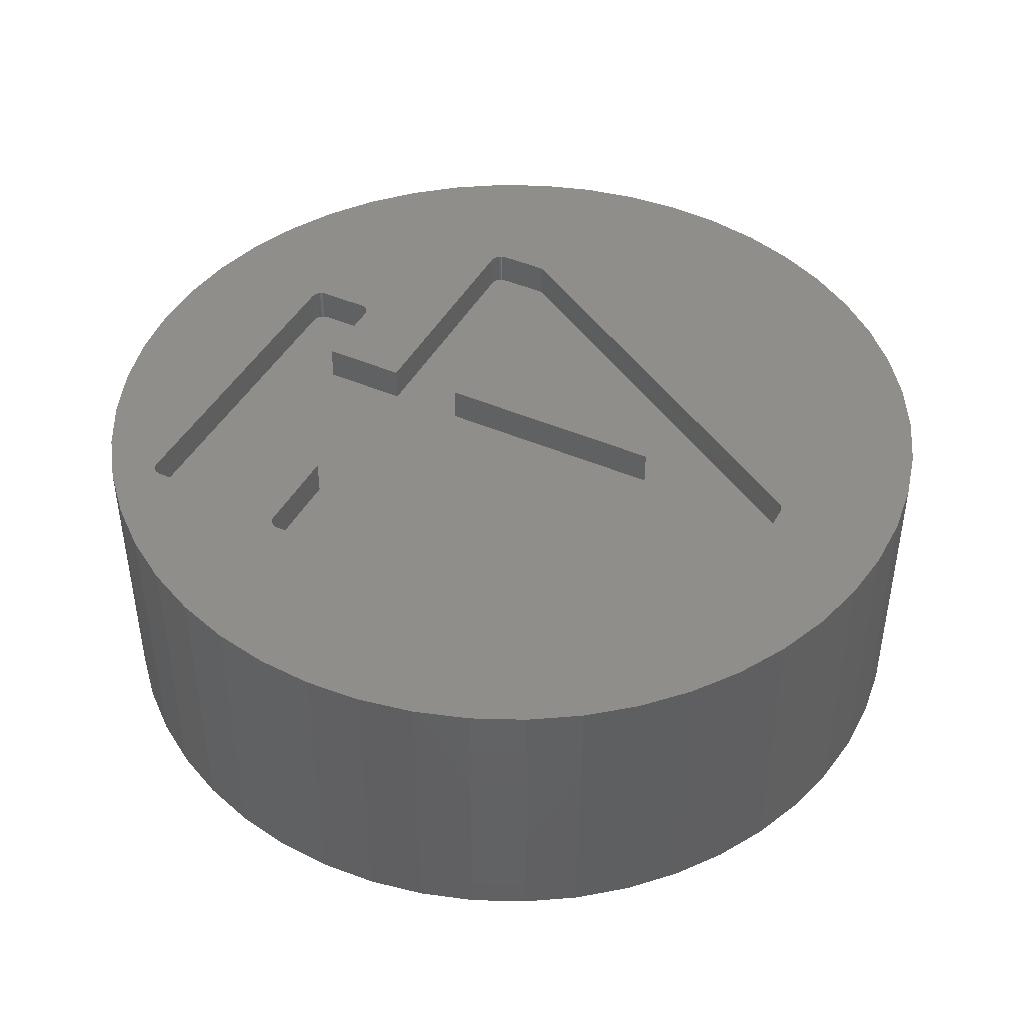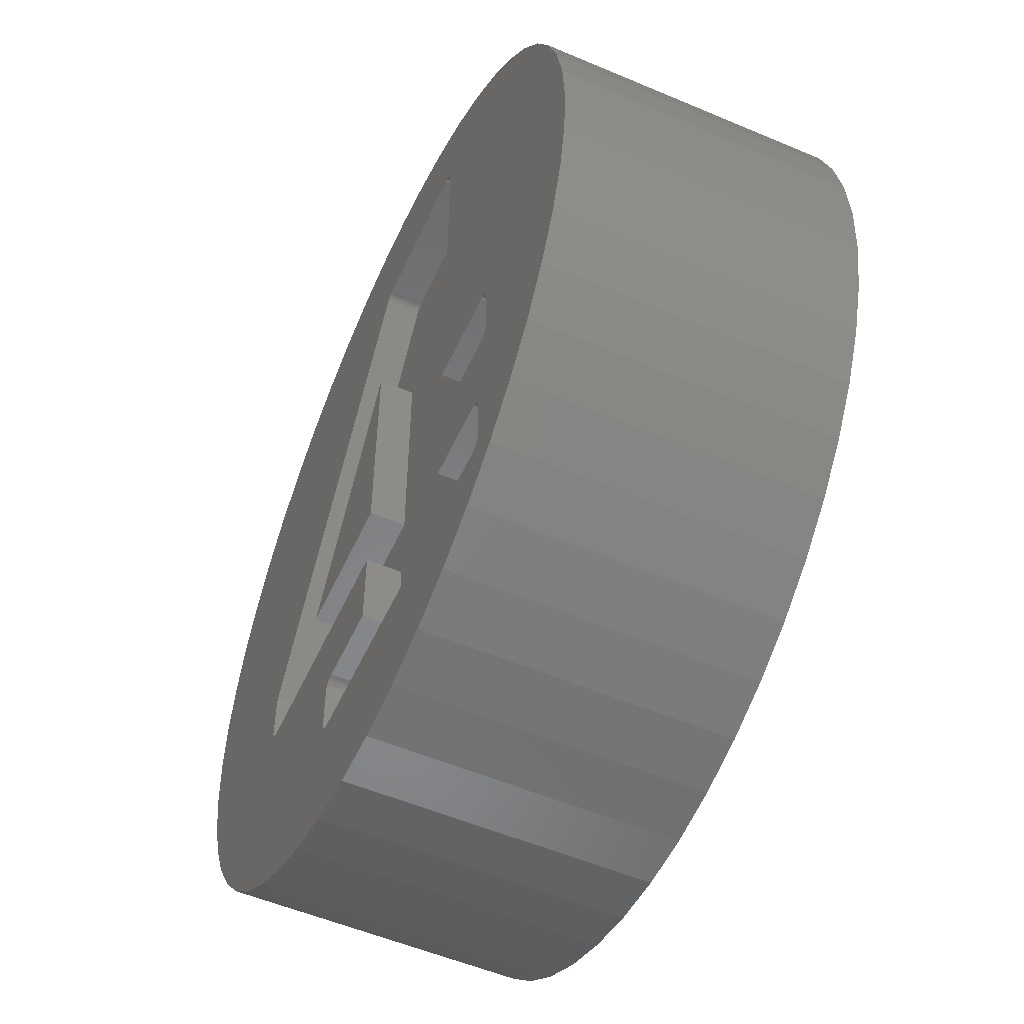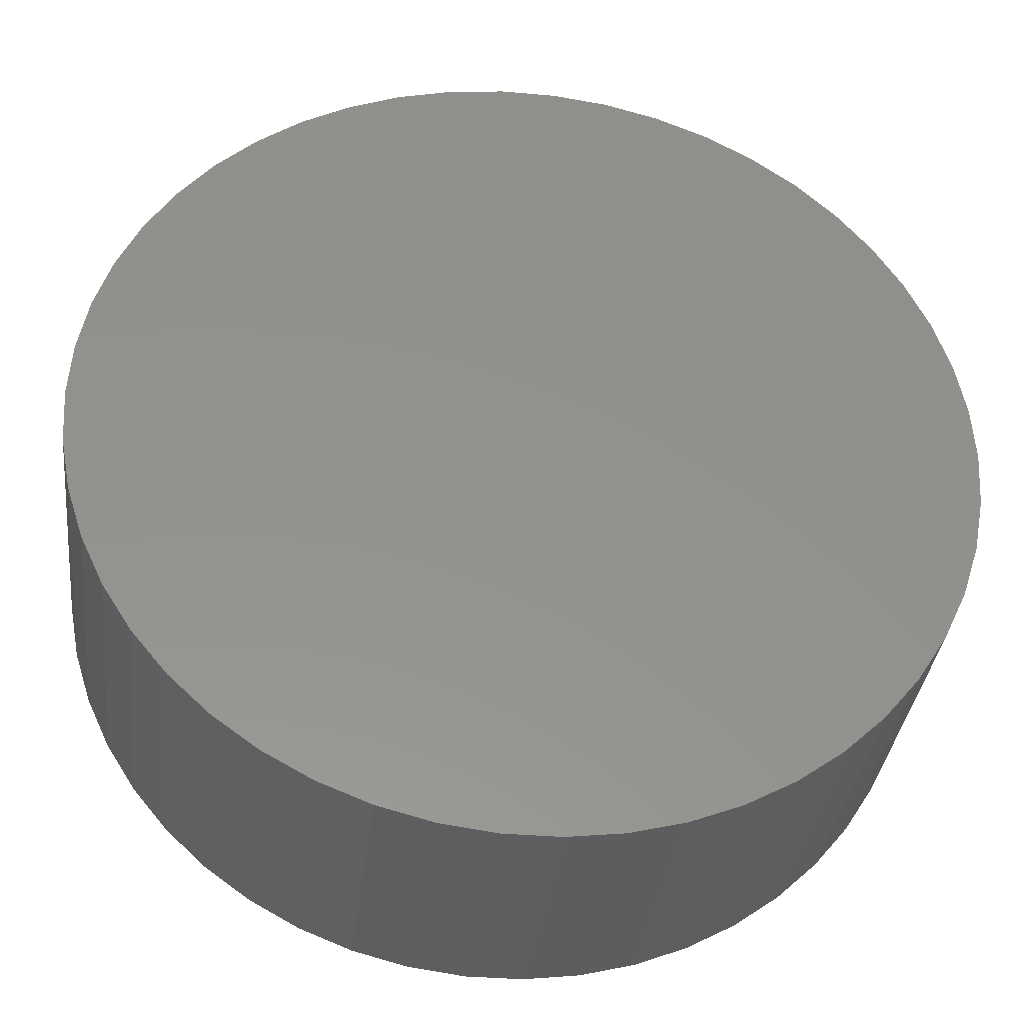
<metadata>
{"format":"stl","ext":"stl","renderer":"f3d","projection":"perspective","resolution":1024,"background":"white","views":[{"elev":43.9,"azim":117.0,"up":"+Z"},{"elev":-54.1,"azim":65.7,"up":"+Y"},{"elev":-35.0,"azim":173.3,"up":"+Y"}]}
</metadata>
<code>
# stl→obj: 352 verts, 700 faces
v 1.405 -7.367 0
v 2.318 -7.133 5
v 1.405 -7.367 5
v 2.318 -7.133 0
v 7.441 0.94 5
v 7.264 1.865 0
v 7.264 1.865 5
v 7.441 0.94 0
v 7.5 0 5
v 7.5 0 0
v 6.973 2.761 0
v 6.973 2.761 5
v -7.264 -1.865 0
v -7.441 -0.94 5
v -7.441 -0.94 0
v -7.264 -1.865 5
v -3.193 6.786 0
v -4.019 6.332 5
v -3.193 6.786 5
v -4.019 6.332 0
v 3.193 6.786 0
v 2.318 7.133 5
v 3.193 6.786 5
v 2.318 7.133 0
v -2.318 -7.133 0
v -1.405 -7.367 5
v -2.318 -7.133 5
v -1.405 -7.367 0
v -7.264 1.865 0
v -6.973 2.761 5
v -6.973 2.761 0
v -7.264 1.865 5
v -0.4709 -7.485 5
v -0.4709 -7.485 0
v 0.4709 -7.485 0
v 0.4709 -7.485 5
v -4.019 -6.332 0
v -3.193 -6.786 5
v -4.019 -6.332 5
v -3.193 -6.786 0
v 6.572 3.613 0
v 6.572 3.613 5
v -0.4709 7.485 0
v -1.405 7.367 5
v -0.4709 7.485 5
v -1.405 7.367 0
v -0.1244 -2.572 5
v -1.43 -4.015 5
v -0.1244 -4.015 5
v -1.455 -4.017 5
v -1.48 -4.021 5
v -1.503 -4.029 5
v -4.149 -2.572 5
v -1.526 -4.04 5
v -1.547 -4.053 5
v -4.781 -5.779 5
v -1.63 -5.034 5
v -1.63 -4.215 5
v -1.626 -4.178 5
v -1.62 -4.153 5
v -1.611 -4.13 5
v -1.599 -4.108 5
v -1.584 -4.088 5
v -1.567 -4.069 5
v -4.187 -2.568 5
v -4.211 -2.562 5
v -4.234 -2.553 5
v -4.256 -2.541 5
v -4.277 -2.526 5
v -4.295 -2.509 5
v -4.311 -2.49 5
v -4.324 -2.468 5
v -4.335 -2.446 5
v -4.343 -2.422 5
v -4.348 -2.397 5
v -4.349 -2.372 5
v -4.349 -1.592 5
v -7.441 0.94 5
v -4.319 -1.487 5
v -5.467 -5.134 5
v -7.5 0 5
v -6.068 -4.408 5
v -6.572 -3.613 5
v -4.331 -1.509 5
v -6.973 -2.761 5
v -4.34 -1.532 5
v -4.346 -1.557 5
v 4.019 6.332 5
v 2.837 5.301 5
v 2.839 5.276 5
v 2.833 5.326 5
v 2.825 5.35 5
v 2.814 5.372 5
v 2.801 5.394 5
v 2.785 5.413 5
v 2.766 5.43 5
v 2.746 5.445 5
v 2.724 5.457 5
v 2.701 5.466 5
v 2.676 5.472 5
v 2.639 5.476 5
v 1.405 7.367 5
v 0.08919 5.476 5
v 0.4709 7.485 5
v 0.06412 5.474 5
v 0.03944 5.47 5
v 0.01556 5.462 5
v -0.007156 5.451 5
v -0.02837 5.438 5
v -0.04771 5.422 5
v -0.06491 5.404 5
v -0.08101 5.381 5
v -2.318 7.133 5
v -4.781 5.779 5
v -5.467 5.134 5
v -6.068 4.408 5
v -6.572 3.613 5
v 6.068 -4.408 5
v 4.343 -4.19 5
v 4.344 -4.215 5
v 4.4 -2.57 5
v 4.338 -4.165 5
v 4.33 -4.142 5
v 4.32 -4.119 5
v 4.306 -4.098 5
v 4.29 -4.078 5
v 4.272 -4.061 5
v 4.252 -4.046 5
v 4.23 -4.034 5
v 4.206 -4.025 5
v 4.375 -2.572 5
v 4.182 -4.019 5
v 4.144 -4.015 5
v 2.839 -2.572 5
v 2.839 -4.015 5
v 4.482 -1.326 5
v 4.437 -1.305 5
v 4.502 -1.341 5
v 4.521 -1.358 5
v 4.375 -1.295 5
v 4.537 -1.378 5
v 7.441 -0.94 5
v 4.561 -1.422 5
v 4.55 -1.399 5
v 6.068 4.408 5
v 4.573 -1.47 5
v 7.264 -1.865 5
v 4.569 -1.445 5
v 5.467 5.134 5
v 4.575 -1.495 5
v 6.973 -2.761 5
v 4.781 5.779 5
v 4.571 -2.409 5
v 4.575 -2.372 5
v 4.565 -2.434 5
v 6.572 -3.613 5
v 4.46 -1.314 5
v 4.412 -1.299 5
v 2.839 -1.295 5
v 4.556 -2.457 5
v 4.544 -2.479 5
v 4.529 -2.499 5
v 4.512 -2.518 5
v 5.467 -5.134 5
v 4.493 -2.534 5
v 4.471 -2.547 5
v 4.449 -2.558 5
v 4.425 -2.566 5
v 4.344 -5.034 5
v 4.341 -5.072 5
v 4.781 -5.779 5
v 4.335 -5.096 5
v 4.325 -5.12 5
v 4.313 -5.142 5
v 4.298 -5.162 5
v 4.281 -5.18 5
v 4.262 -5.196 5
v 4.241 -5.21 5
v 4.218 -5.22 5
v 4.194 -5.228 5
v 4.169 -5.233 5
v 4.019 -6.332 5
v 4.144 -5.234 5
v 3.193 -6.786 5
v -1.43 -5.234 5
v -1.467 -5.231 5
v -1.492 -5.225 5
v -1.515 -5.215 5
v -1.537 -5.203 5
v -1.557 -5.188 5
v -1.576 -5.171 5
v -1.592 -5.152 5
v -1.605 -5.131 5
v -1.616 -5.108 5
v -1.623 -5.084 5
v -1.628 -5.059 5
v -0.1244 2.715 5
v -2.585 -1.295 5
v -0.1244 -1.295 5
v -7.5 0 0
v -7.441 0.94 0
v -2.318 7.133 0
v 6.068 4.408 0
v -4.781 5.779 0
v -5.467 5.134 0
v 6.572 -3.613 0
v 6.068 -4.408 0
v 3.193 -6.786 0
v -6.572 -3.613 0
v -6.973 -2.761 0
v 5.467 5.134 0
v 4.019 6.332 0
v 7.441 -0.94 0
v 4.781 5.779 0
v 0.4709 7.485 0
v 1.405 7.367 0
v 6.973 -2.761 0
v 7.264 -1.865 0
v -5.467 -5.134 0
v -6.068 -4.408 0
v 4.019 -6.332 0
v -6.572 3.613 0
v 4.781 -5.779 0
v 5.467 -5.134 0
v -6.068 4.408 0
v -4.781 -5.779 0
v -0.1244 2.715 4.4
v 2.839 -1.295 4.4
v 2.839 5.276 4.4
v -0.1244 -1.295 4.4
v 2.639 5.476 4.4
v 2.837 5.301 4.4
v 4.375 -1.295 4.4
v 4.575 -1.495 4.4
v 4.573 -1.47 4.4
v 4.575 -2.372 4.4
v 4.569 -1.445 4.4
v 4.375 -2.572 4.4
v 4.561 -1.422 4.4
v 4.571 -2.409 4.4
v 4.55 -1.399 4.4
v 4.565 -2.434 4.4
v 4.537 -1.378 4.4
v 4.556 -2.457 4.4
v 4.521 -1.358 4.4
v 4.544 -2.479 4.4
v 4.502 -1.341 4.4
v 4.529 -2.499 4.4
v 4.482 -1.326 4.4
v 4.512 -2.518 4.4
v 4.46 -1.314 4.4
v 4.493 -2.534 4.4
v 4.437 -1.305 4.4
v 4.471 -2.547 4.4
v 4.412 -1.299 4.4
v 4.449 -2.558 4.4
v 4.425 -2.566 4.4
v 4.4 -2.57 4.4
v 2.839 -2.572 4.4
v 4.144 -4.015 4.4
v 4.344 -4.215 4.4
v 4.343 -4.19 4.4
v 4.344 -5.034 4.4
v 4.338 -4.165 4.4
v 4.144 -5.234 4.4
v 4.33 -4.142 4.4
v 4.341 -5.072 4.4
v 4.32 -4.119 4.4
v 4.335 -5.096 4.4
v 4.306 -4.098 4.4
v 4.325 -5.12 4.4
v 4.29 -4.078 4.4
v 4.313 -5.142 4.4
v 4.272 -4.061 4.4
v 4.298 -5.162 4.4
v 4.252 -4.046 4.4
v 4.281 -5.18 4.4
v 4.23 -4.034 4.4
v 4.262 -5.196 4.4
v 4.206 -4.025 4.4
v 4.241 -5.21 4.4
v 4.182 -4.019 4.4
v 4.218 -5.22 4.4
v 4.194 -5.228 4.4
v 4.169 -5.233 4.4
v 2.839 -4.015 4.4
v 2.833 5.326 4.4
v 2.825 5.35 4.4
v 2.814 5.372 4.4
v 2.801 5.394 4.4
v 2.785 5.413 4.4
v 2.766 5.43 4.4
v 2.746 5.445 4.4
v 2.724 5.457 4.4
v 2.701 5.466 4.4
v 2.676 5.472 4.4
v 0.08919 5.476 4.4
v -0.08101 5.381 4.4
v 0.06412 5.474 4.4
v 0.03944 5.47 4.4
v 0.01556 5.462 4.4
v -0.007156 5.451 4.4
v -0.02837 5.438 4.4
v -0.04771 5.422 4.4
v -0.06491 5.404 4.4
v -0.1244 -2.572 4.4
v -0.1244 -4.015 4.4
v -1.43 -5.234 4.4
v -1.43 -4.015 4.4
v -1.63 -4.215 4.4
v -1.455 -4.017 4.4
v -1.48 -4.021 4.4
v -1.63 -5.034 4.4
v -1.503 -4.029 4.4
v -1.467 -5.231 4.4
v -1.526 -4.04 4.4
v -1.492 -5.225 4.4
v -1.547 -4.053 4.4
v -1.515 -5.215 4.4
v -1.567 -4.069 4.4
v -1.537 -5.203 4.4
v -1.584 -4.088 4.4
v -1.557 -5.188 4.4
v -1.599 -4.108 4.4
v -1.576 -5.171 4.4
v -1.611 -4.13 4.4
v -1.592 -5.152 4.4
v -1.62 -4.153 4.4
v -1.605 -5.131 4.4
v -1.626 -4.178 4.4
v -1.616 -5.108 4.4
v -1.623 -5.084 4.4
v -1.628 -5.059 4.4
v -2.585 -1.295 4.4
v -4.149 -2.572 4.4
v -4.319 -1.487 4.4
v -4.349 -1.592 4.4
v -4.349 -2.372 4.4
v -4.187 -2.568 4.4
v -4.211 -2.562 4.4
v -4.234 -2.553 4.4
v -4.256 -2.541 4.4
v -4.277 -2.526 4.4
v -4.295 -2.509 4.4
v -4.331 -1.509 4.4
v -4.311 -2.49 4.4
v -4.34 -1.532 4.4
v -4.324 -2.468 4.4
v -4.346 -1.557 4.4
v -4.335 -2.446 4.4
v -4.343 -2.422 4.4
v -4.348 -2.397 4.4
f 1 2 3
f 2 1 4
f 5 6 7
f 6 5 8
f 9 8 5
f 8 9 10
f 7 11 12
f 11 7 6
f 13 14 15
f 14 13 16
f 17 18 19
f 18 17 20
f 21 22 23
f 22 21 24
f 25 26 27
f 26 25 28
f 29 30 31
f 30 29 32
f 28 33 26
f 33 28 34
f 35 3 36
f 3 35 1
f 37 38 39
f 38 37 40
f 12 41 42
f 41 12 11
f 43 44 45
f 44 43 46
f 47 48 49
f 47 50 48
f 47 51 50
f 47 52 51
f 53 52 47
f 52 53 54
f 54 53 55
f 56 57 58
f 53 58 59
f 57 38 27
f 53 59 60
f 53 60 61
f 53 61 62
f 57 39 38
f 53 62 63
f 53 63 64
f 55 53 64
f 58 53 56
f 56 53 65
f 56 65 66
f 56 66 67
f 56 67 68
f 56 68 69
f 56 69 70
f 56 70 71
f 56 71 72
f 56 72 73
f 56 73 74
f 56 74 75
f 57 56 39
f 76 56 75
f 77 56 76
f 78 79 32
f 77 80 56
f 81 79 78
f 77 82 80
f 14 79 81
f 77 83 82
f 79 14 84
f 77 85 83
f 84 14 86
f 77 16 85
f 16 86 14
f 87 16 77
f 86 16 87
f 88 89 90
f 88 91 89
f 88 92 91
f 88 93 92
f 88 94 93
f 88 95 94
f 88 96 95
f 23 97 96
f 23 98 97
f 23 99 98
f 23 100 99
f 23 101 100
f 22 101 23
f 102 101 22
f 103 102 104
f 102 103 101
f 104 105 103
f 45 105 104
f 105 45 106
f 106 45 107
f 107 45 108
f 108 45 109
f 109 45 110
f 44 110 45
f 110 44 111
f 111 44 112
f 113 112 44
f 19 112 113
f 18 112 19
f 114 112 18
f 115 112 114
f 112 115 79
f 116 79 115
f 117 79 116
f 32 79 30
f 30 79 117
f 118 119 120
f 121 122 119
f 121 123 122
f 121 124 123
f 121 125 124
f 121 126 125
f 121 127 126
f 121 128 127
f 121 129 128
f 121 130 129
f 131 132 130
f 131 133 132
f 134 133 131
f 133 134 135
f 136 9 5
f 137 5 7
f 9 138 139
f 140 7 12
f 9 141 142
f 140 12 42
f 143 142 144
f 90 42 145
f 146 147 148
f 90 145 149
f 147 150 151
f 90 149 152
f 153 151 154
f 155 156 153
f 151 153 156
f 154 151 150
f 150 147 146
f 142 148 147
f 148 142 143
f 144 142 141
f 141 9 139
f 9 136 138
f 5 157 136
f 5 137 157
f 7 158 137
f 7 140 158
f 90 152 88
f 96 88 23
f 42 90 140
f 140 90 159
f 160 156 155
f 161 156 160
f 162 156 161
f 163 156 162
f 156 163 118
f 118 120 164
f 119 118 163
f 119 163 165
f 119 165 166
f 119 166 167
f 119 167 168
f 119 168 121
f 130 121 131
f 169 164 120
f 170 164 169
f 164 170 171
f 172 171 170
f 173 171 172
f 174 171 173
f 175 171 174
f 176 171 175
f 177 171 176
f 178 171 177
f 179 171 178
f 180 171 179
f 181 171 180
f 182 181 183
f 181 182 171
f 183 184 182
f 183 2 184
f 185 2 183
f 2 185 3
f 3 185 36
f 36 185 33
f 33 185 26
f 186 26 185
f 27 186 187
f 27 187 188
f 27 188 189
f 27 189 190
f 27 190 191
f 27 191 192
f 27 192 193
f 27 193 194
f 27 194 195
f 27 195 196
f 186 27 26
f 27 196 57
f 197 198 199
f 200 78 201
f 78 200 81
f 202 19 113
f 19 202 17
f 42 203 145
f 203 42 41
f 204 115 114
f 115 204 205
f 118 206 156
f 206 118 207
f 46 113 44
f 113 46 202
f 4 184 2
f 184 4 208
f 209 85 210
f 85 209 83
f 20 114 18
f 114 20 204
f 145 211 149
f 211 145 203
f 212 23 88
f 23 212 21
f 142 10 9
f 10 142 213
f 40 27 38
f 27 40 25
f 211 152 149
f 152 211 214
f 215 45 104
f 45 215 43
f 216 104 102
f 104 216 215
f 156 217 151
f 217 156 206
f 151 218 147
f 218 151 217
f 147 213 142
f 213 147 218
f 219 82 220
f 82 219 80
f 208 182 184
f 182 208 221
f 31 117 222
f 117 31 30
f 223 164 171
f 164 223 224
f 221 171 182
f 171 221 223
f 214 88 152
f 88 214 212
f 210 16 13
f 16 210 85
f 24 102 22
f 102 24 216
f 201 32 29
f 32 201 78
f 222 116 225
f 116 222 117
f 226 39 56
f 39 226 37
f 164 207 118
f 207 164 224
f 219 56 80
f 56 219 226
f 225 115 205
f 115 225 116
f 34 36 33
f 36 34 35
f 220 83 209
f 83 220 82
f 15 81 200
f 81 15 14
f 213 8 10
f 218 8 213
f 218 6 8
f 217 6 218
f 217 11 6
f 206 11 217
f 206 41 11
f 207 41 206
f 207 203 41
f 224 203 207
f 224 211 203
f 223 211 224
f 223 214 211
f 221 214 223
f 221 212 214
f 208 212 221
f 208 21 212
f 4 21 208
f 4 24 21
f 1 24 4
f 1 216 24
f 35 216 1
f 35 215 216
f 34 215 35
f 34 43 215
f 28 43 34
f 28 46 43
f 25 46 28
f 25 202 46
f 40 202 25
f 40 17 202
f 37 17 40
f 37 20 17
f 226 20 37
f 226 204 20
f 219 204 226
f 219 205 204
f 220 205 219
f 220 225 205
f 209 225 220
f 209 222 225
f 210 222 209
f 210 31 222
f 13 31 210
f 13 29 31
f 15 29 13
f 15 201 29
f 201 15 200
f 227 228 229
f 230 228 227
f 231 229 232
f 233 234 235
f 234 233 236
f 233 235 237
f 236 233 238
f 233 237 239
f 236 238 240
f 233 239 241
f 240 238 242
f 233 241 243
f 242 238 244
f 233 243 245
f 244 238 246
f 233 245 247
f 246 238 248
f 233 247 249
f 248 238 250
f 233 249 251
f 250 238 252
f 233 251 253
f 252 238 254
f 233 253 255
f 254 238 256
f 256 238 257
f 257 238 258
f 228 238 233
f 238 228 259
f 260 261 262
f 261 260 263
f 260 262 264
f 263 260 265
f 260 264 266
f 263 265 267
f 260 266 268
f 267 265 269
f 260 268 270
f 269 265 271
f 260 270 272
f 271 265 273
f 260 272 274
f 273 265 275
f 260 274 276
f 275 265 277
f 260 276 278
f 277 265 279
f 260 278 280
f 279 265 281
f 260 280 282
f 281 265 283
f 283 265 284
f 284 265 285
f 286 265 260
f 231 232 287
f 231 287 288
f 231 288 289
f 231 289 290
f 231 290 291
f 231 291 292
f 231 292 293
f 231 293 294
f 231 294 295
f 231 295 296
f 229 231 227
f 227 231 297
f 298 297 299
f 298 299 300
f 298 300 301
f 298 301 302
f 298 302 303
f 298 303 304
f 298 304 305
f 297 298 227
f 228 230 259
f 306 259 230
f 259 306 286
f 307 286 306
f 286 307 265
f 308 307 309
f 307 308 265
f 310 309 311
f 309 310 308
f 310 311 312
f 308 310 313
f 310 312 314
f 308 313 315
f 310 314 316
f 315 313 317
f 310 316 318
f 317 313 319
f 310 318 320
f 319 313 321
f 310 320 322
f 321 313 323
f 310 322 324
f 323 313 325
f 310 324 326
f 325 313 327
f 310 326 328
f 327 313 329
f 310 328 330
f 329 313 331
f 331 313 332
f 332 313 333
f 334 306 230
f 306 334 335
f 336 227 298
f 227 336 334
f 337 334 336
f 334 337 335
f 338 335 337
f 335 338 339
f 339 338 340
f 340 338 341
f 341 338 342
f 342 338 343
f 343 338 344
f 337 336 345
f 344 338 346
f 337 345 347
f 346 338 348
f 337 347 349
f 348 338 350
f 350 338 351
f 351 338 352
f 284 181 180
f 181 284 285
f 283 180 179
f 180 283 284
f 281 179 178
f 179 281 283
f 279 178 177
f 178 279 281
f 277 177 176
f 177 277 279
f 277 175 275
f 175 277 176
f 275 174 273
f 174 275 175
f 273 173 271
f 173 273 174
f 271 172 269
f 172 271 173
f 269 170 267
f 170 269 172
f 267 169 263
f 169 267 170
f 263 120 261
f 120 263 169
f 261 119 262
f 119 261 120
f 262 122 264
f 122 262 119
f 264 123 266
f 123 264 122
f 266 124 268
f 124 266 123
f 268 125 270
f 125 268 124
f 270 126 272
f 126 270 125
f 274 126 127
f 126 274 272
f 276 127 128
f 127 276 274
f 278 128 129
f 128 278 276
f 280 129 130
f 129 280 278
f 282 130 132
f 130 282 280
f 260 132 133
f 132 260 282
f 286 133 135
f 133 286 260
f 286 134 259
f 134 286 135
f 238 134 131
f 134 238 259
f 258 131 121
f 131 258 238
f 257 121 168
f 121 257 258
f 256 168 167
f 168 256 257
f 254 167 166
f 167 254 256
f 252 166 165
f 166 252 254
f 250 165 163
f 165 250 252
f 250 162 248
f 162 250 163
f 248 161 246
f 161 248 162
f 246 160 244
f 160 246 161
f 244 155 242
f 155 244 160
f 242 153 240
f 153 242 155
f 240 154 236
f 154 240 153
f 236 150 234
f 150 236 154
f 234 146 235
f 146 234 150
f 235 148 237
f 148 235 146
f 237 143 239
f 143 237 148
f 239 144 241
f 144 239 143
f 241 141 243
f 141 241 144
f 243 139 245
f 139 243 141
f 247 139 138
f 139 247 245
f 249 138 136
f 138 249 247
f 251 136 157
f 136 251 249
f 253 157 137
f 157 253 251
f 255 137 158
f 137 255 253
f 233 158 140
f 158 233 255
f 228 140 159
f 140 228 233
f 228 90 229
f 90 228 159
f 229 89 232
f 89 229 90
f 232 91 287
f 91 232 89
f 287 92 288
f 92 287 91
f 288 93 289
f 93 288 92
f 289 94 290
f 94 289 93
f 290 95 291
f 95 290 94
f 292 95 96
f 95 292 291
f 293 96 97
f 96 293 292
f 294 97 98
f 97 294 293
f 295 98 99
f 98 295 294
f 296 99 100
f 99 296 295
f 231 100 101
f 100 231 296
f 297 101 103
f 101 297 231
f 299 103 105
f 103 299 297
f 300 105 106
f 105 300 299
f 301 106 107
f 106 301 300
f 302 107 108
f 107 302 301
f 303 108 109
f 108 303 302
f 304 109 110
f 109 304 303
f 111 304 110
f 304 111 305
f 112 305 111
f 305 112 298
f 79 298 112
f 298 79 336
f 84 336 79
f 336 84 345
f 86 345 84
f 345 86 347
f 87 347 86
f 347 87 349
f 77 349 87
f 349 77 337
f 76 337 77
f 337 76 338
f 75 338 76
f 338 75 352
f 74 352 75
f 352 74 351
f 73 351 74
f 351 73 350
f 72 350 73
f 350 72 348
f 71 348 72
f 348 71 346
f 70 346 71
f 346 70 344
f 343 70 69
f 70 343 344
f 342 69 68
f 69 342 343
f 341 68 67
f 68 341 342
f 340 67 66
f 67 340 341
f 339 66 65
f 66 339 340
f 335 65 53
f 65 335 339
f 306 53 47
f 53 306 335
f 49 306 47
f 306 49 307
f 309 49 48
f 49 309 307
f 311 48 50
f 48 311 309
f 312 50 51
f 50 312 311
f 314 51 52
f 51 314 312
f 316 52 54
f 52 316 314
f 318 54 55
f 54 318 316
f 320 55 64
f 55 320 318
f 63 320 64
f 320 63 322
f 62 322 63
f 322 62 324
f 61 324 62
f 324 61 326
f 60 326 61
f 326 60 328
f 59 328 60
f 328 59 330
f 58 330 59
f 330 58 310
f 57 310 58
f 310 57 313
f 196 313 57
f 313 196 333
f 195 333 196
f 333 195 332
f 194 332 195
f 332 194 331
f 193 331 194
f 331 193 329
f 192 329 193
f 329 192 327
f 191 327 192
f 327 191 325
f 323 191 190
f 191 323 325
f 321 190 189
f 190 321 323
f 319 189 188
f 189 319 321
f 317 188 187
f 188 317 319
f 315 187 186
f 187 315 317
f 308 186 185
f 186 308 315
f 265 185 183
f 185 265 308
f 285 183 181
f 183 285 265
f 334 197 227
f 197 334 198
f 199 227 197
f 227 199 230
f 334 199 198
f 199 334 230

</code>
